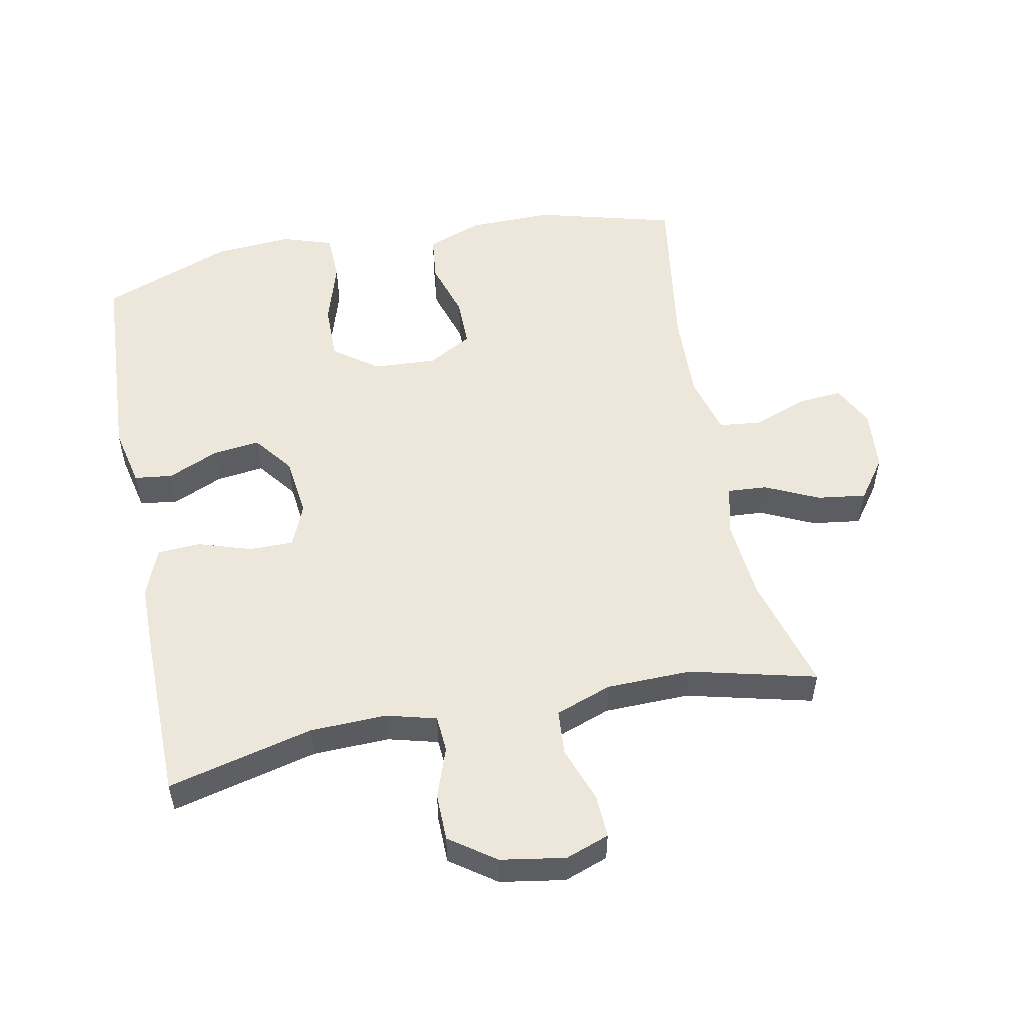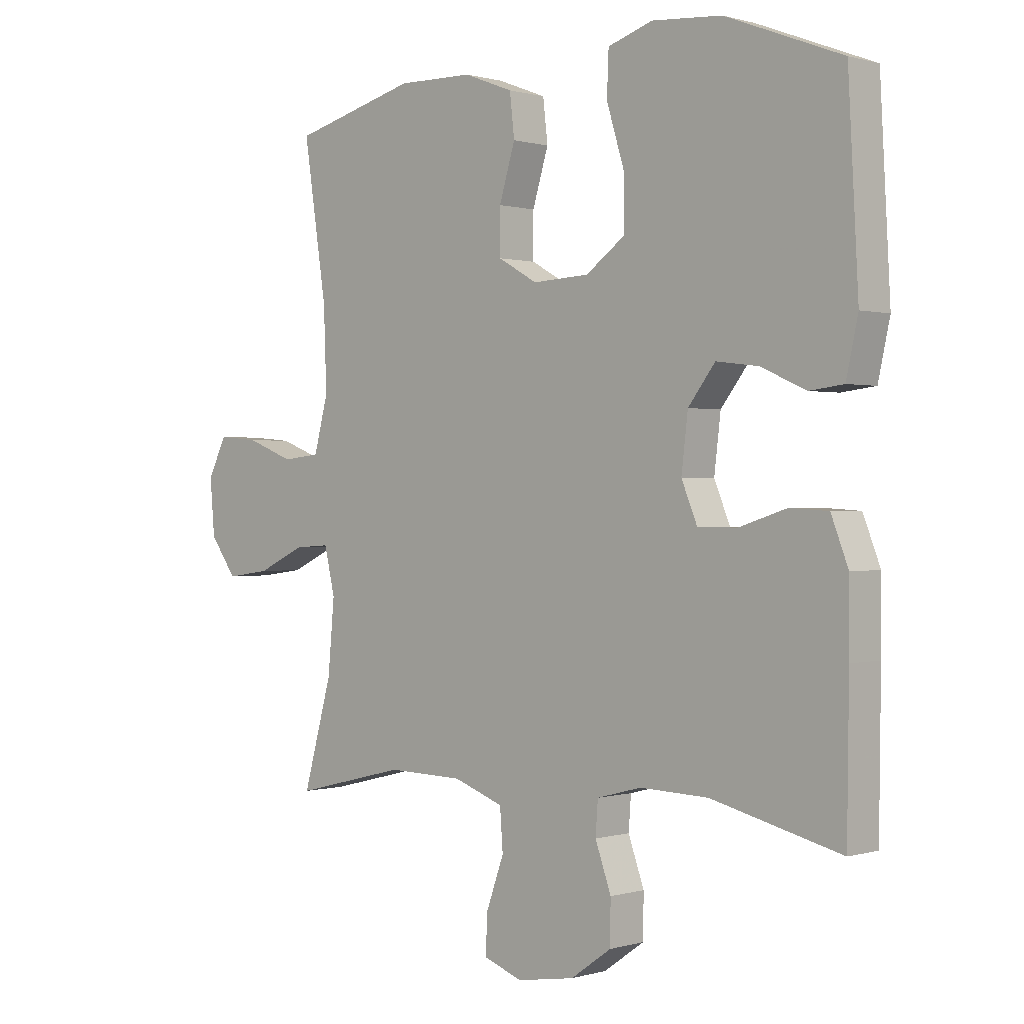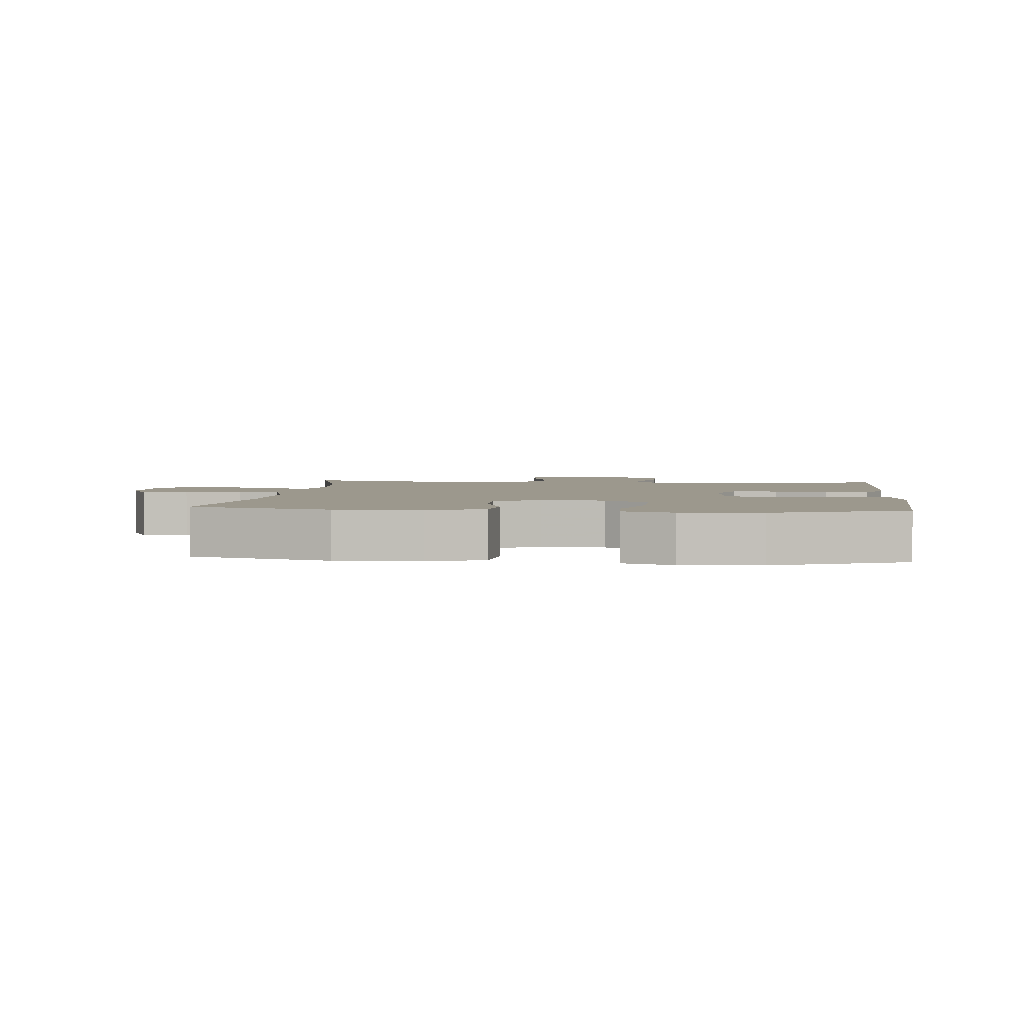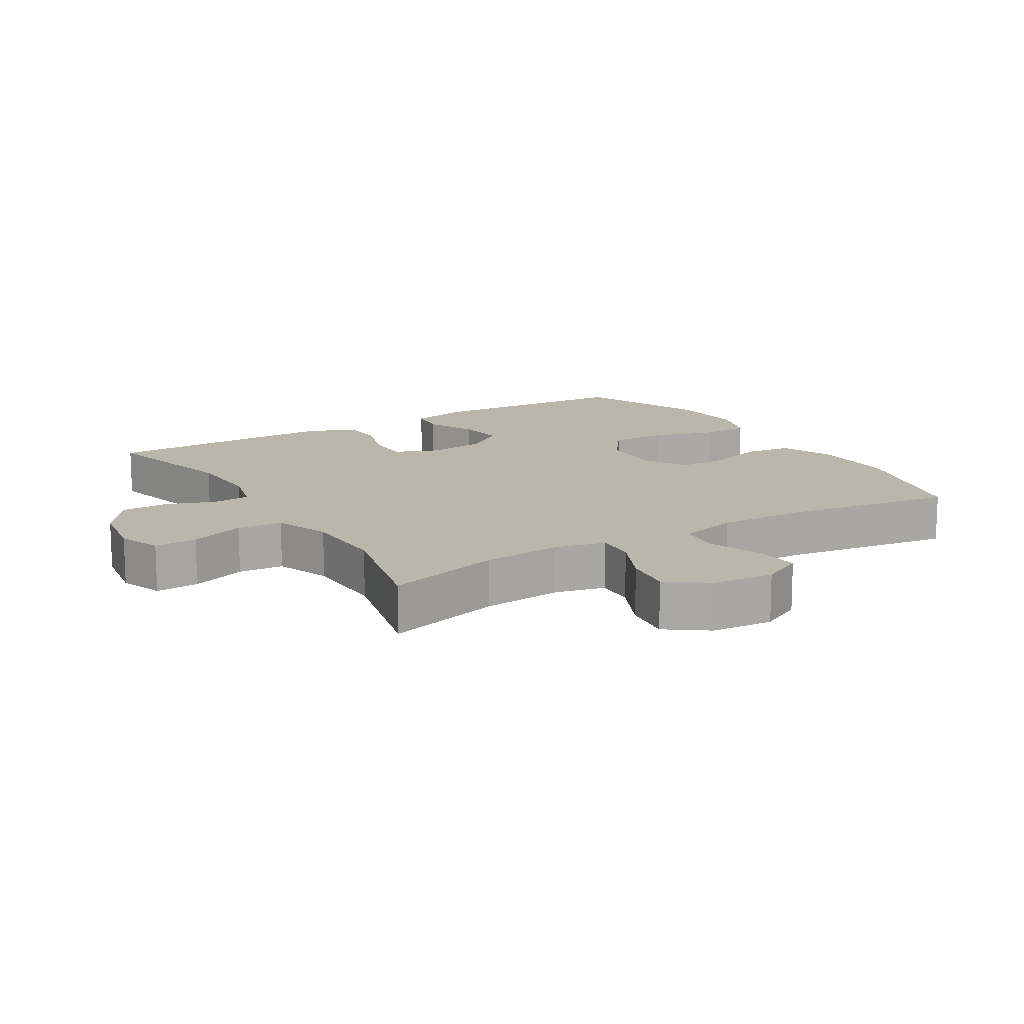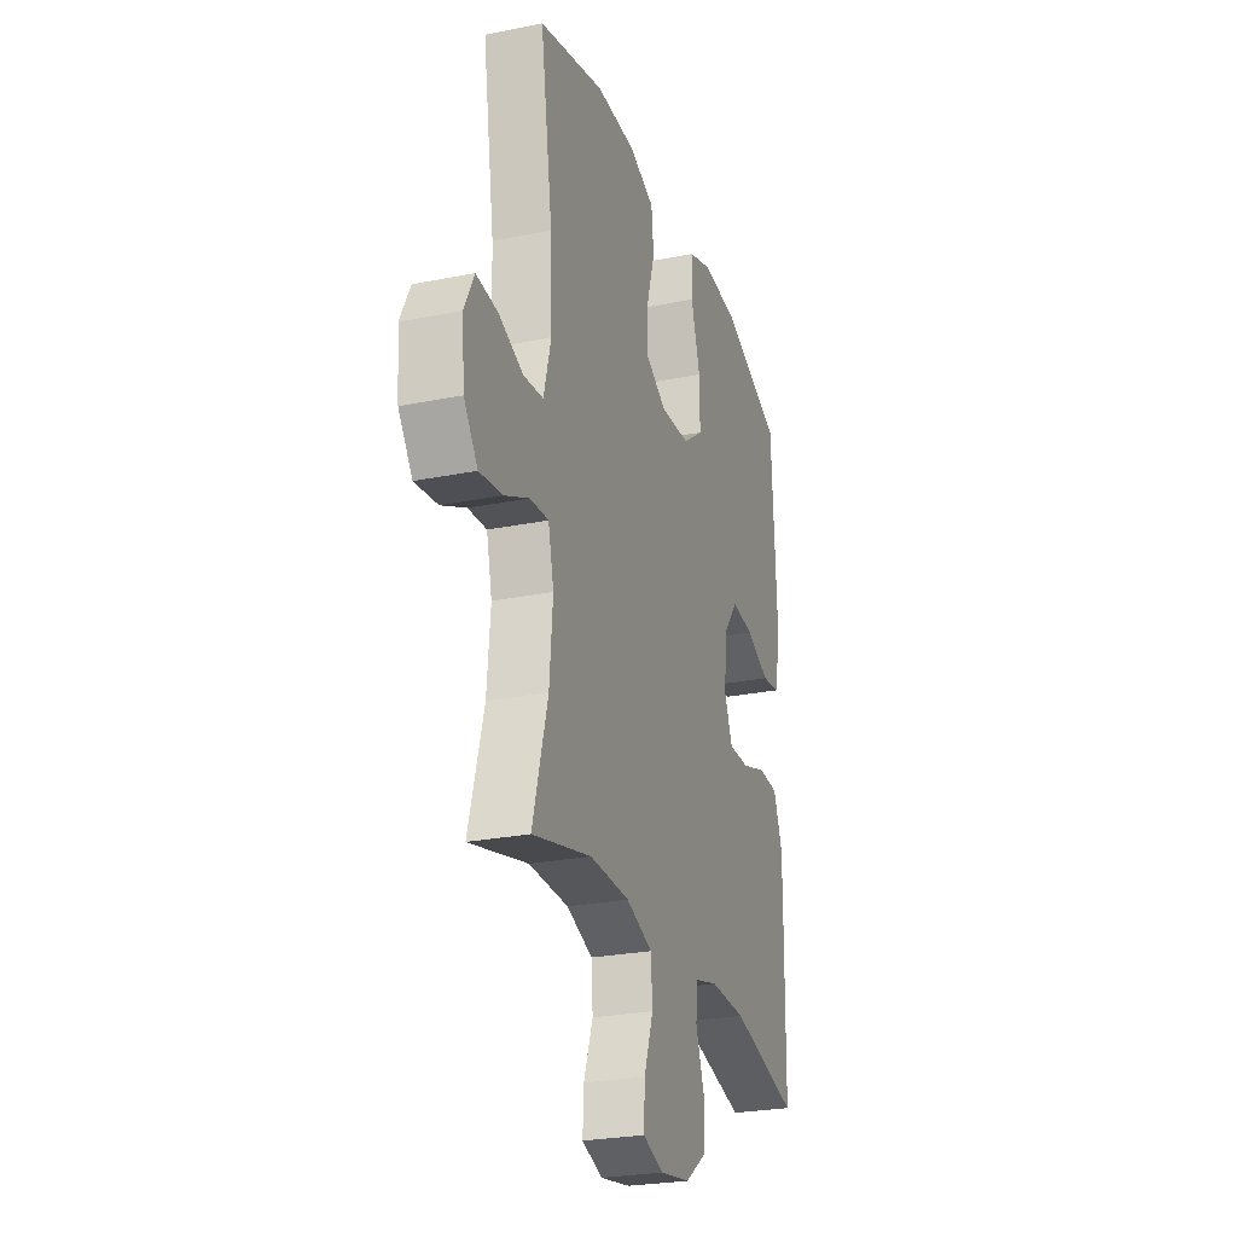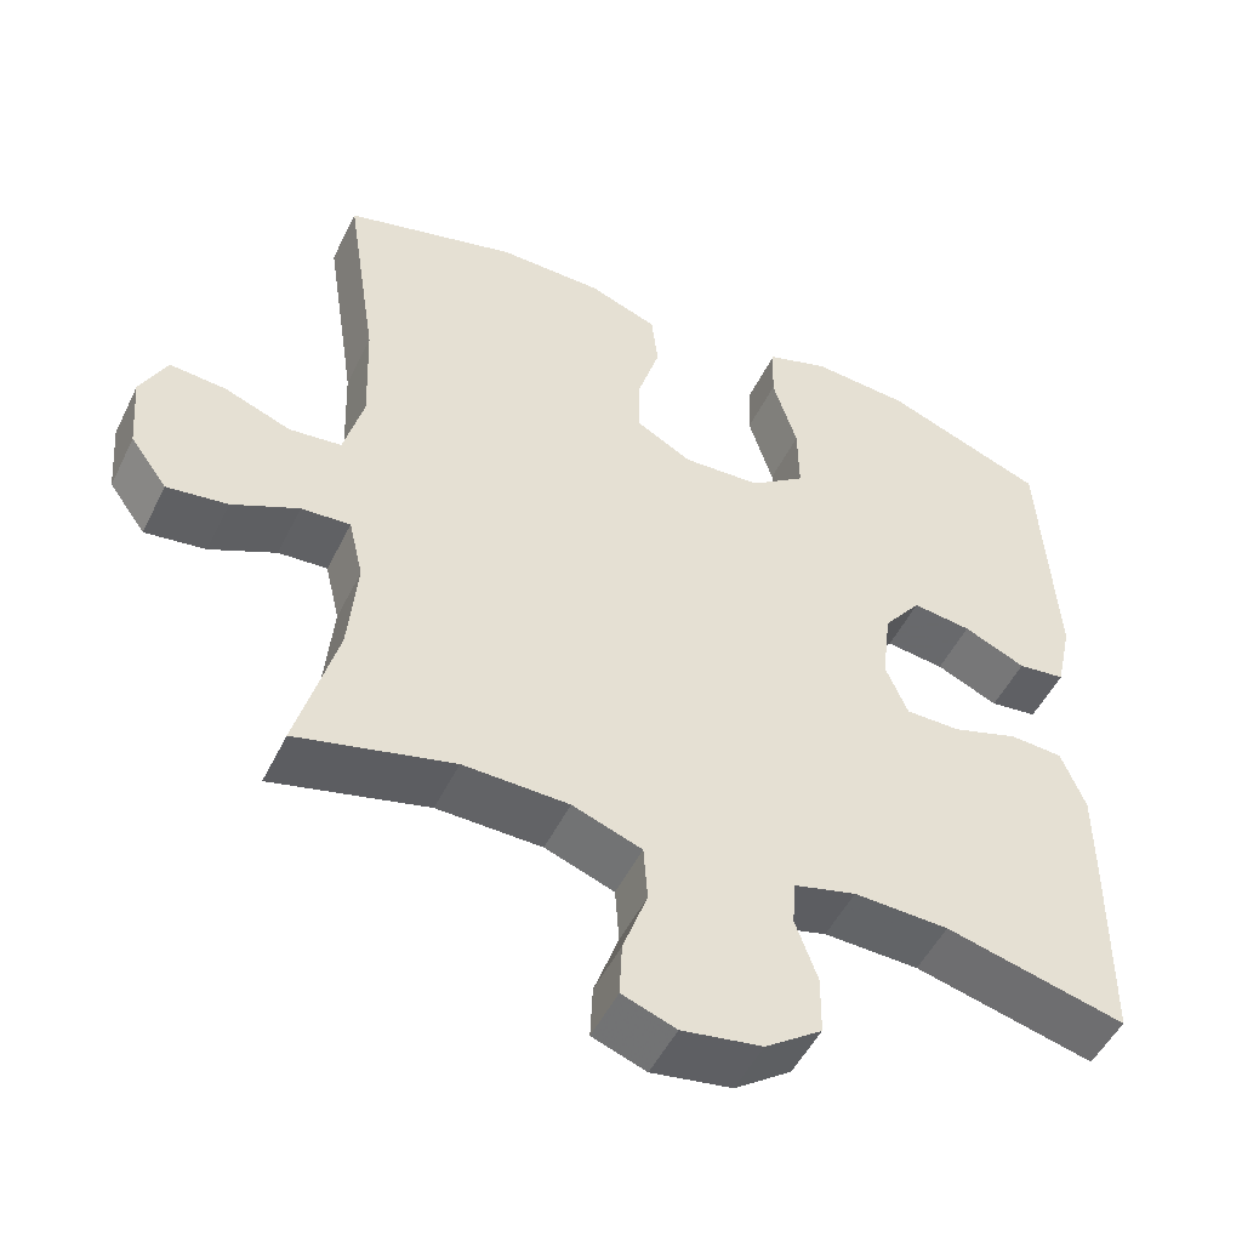
<metadata>
{"format":"obj","ext":"obj","renderer":"f3d","projection":"perspective","resolution":1024,"background":"white","views":[{"elev":53.1,"azim":168.9,"up":"+Y"},{"elev":0.4,"azim":42.9,"up":"+Z"},{"elev":3.0,"azim":5.9,"up":"+Y"},{"elev":14.1,"azim":-121.4,"up":"+Y"},{"elev":-25.9,"azim":-72.2,"up":"+Z"},{"elev":-50.4,"azim":-25.5,"up":"+Z"}]}
</metadata>
<code>
v 0.5 0.07 -0.5
v 0.28 0.07 -0.445
v 0.164 0.07 -0.441
v 0.088 0.07 -0.461
v 0.084 0.07 -0.517
v 0.111 0.07 -0.593
v 0.11 0.07 -0.665
v 0.041 0.07 -0.714
v -0.057 0.07 -0.73
v -0.123 0.07 -0.706
v -0.12 0.07 -0.64
v -0.09 0.07 -0.556
v -0.095 0.07 -0.487
v -0.18 0.07 -0.456
v -0.309 0.07 -0.453
v -0.5 0.07 -0.5
v -0.451 0.07 -0.323
v -0.44 0.07 -0.201
v -0.458 0.07 -0.124
v -0.518 0.07 -0.128
v -0.599 0.07 -0.166
v -0.673 0.07 -0.176
v -0.718 0.07 -0.114
v -0.726 0.07 -0.02
v -0.694 0.07 0.044
v -0.625 0.07 0.038
v -0.544 0.07 0.007
v -0.48 0.07 0.014
v -0.456 0.07 0.105
v -0.461 0.07 0.242
v -0.5 0.07 0.5
v -0.288 0.07 0.556
v -0.16 0.07 0.554
v -0.076 0.07 0.522
v -0.068 0.07 0.451
v -0.095 0.07 0.362
v -0.095 0.07 0.287
v -0.028 0.07 0.249
v 0.068 0.07 0.254
v 0.135 0.07 0.303
v 0.134 0.07 0.39
v 0.104 0.07 0.488
v 0.107 0.07 0.561
v 0.183 0.07 0.586
v 0.302 0.07 0.577
v 0.5 0.07 0.5
v 0.517 0.07 0.182
v 0.497 0.07 0.091
v 0.439 0.07 0.084
v 0.363 0.07 0.118
v 0.291 0.07 0.127
v 0.245 0.07 0.067
v 0.234 0.07 -0.025
v 0.261 0.07 -0.09
v 0.328 0.07 -0.09
v 0.409 0.07 -0.064
v 0.474 0.07 -0.068
v 0.503 0.07 -0.143
v 0.503 0.07 -0.258
v 0.5 0 -0.5
v 0.28 0 -0.445
v 0.164 0 -0.441
v 0.088 0 -0.461
v 0.084 0 -0.517
v 0.111 0 -0.593
v 0.11 0 -0.665
v 0.041 0 -0.714
v -0.057 0 -0.73
v -0.123 0 -0.706
v -0.12 0 -0.64
v -0.09 0 -0.556
v -0.095 0 -0.487
v -0.18 0 -0.456
v -0.309 0 -0.453
v -0.5 0 -0.5
v -0.451 0 -0.323
v -0.44 0 -0.201
v -0.458 0 -0.124
v -0.518 0 -0.128
v -0.599 0 -0.166
v -0.673 0 -0.176
v -0.718 0 -0.114
v -0.726 0 -0.02
v -0.694 0 0.044
v -0.625 0 0.038
v -0.544 0 0.007
v -0.48 0 0.014
v -0.456 0 0.105
v -0.461 0 0.242
v -0.5 0 0.5
v -0.288 0 0.556
v -0.16 0 0.554
v -0.076 0 0.522
v -0.068 0 0.451
v -0.095 0 0.362
v -0.095 0 0.287
v -0.028 0 0.249
v 0.068 0 0.254
v 0.135 0 0.303
v 0.134 0 0.39
v 0.104 0 0.488
v 0.107 0 0.561
v 0.183 0 0.586
v 0.302 0 0.577
v 0.5 0 0.5
v 0.517 0 0.182
v 0.497 0 0.091
v 0.439 0 0.084
v 0.363 0 0.118
v 0.291 0 0.127
v 0.245 0 0.067
v 0.234 0 -0.025
v 0.261 0 -0.09
v 0.328 0 -0.09
v 0.409 0 -0.064
v 0.474 0 -0.068
v 0.503 0 -0.143
v 0.503 0 -0.258
f 58 59 1 2
f 55 56 57 58
f 54 55 58 2
f 53 54 2 3
f 52 53 3 4
f 47 48 49 50
f 47 50 51
f 46 47 51
f 45 46 51 52
f 41 42 43 44
f 40 41 44 45
f 33 34 35 36
f 33 36 37
f 30 31 32 33
f 29 30 33 37
f 28 29 37 38
f 24 25 26 27
f 24 27 28
f 23 24 28
f 20 21 22 23
f 19 20 23 28
f 18 19 28 38
f 15 16 17
f 14 15 17 18
f 13 14 18 38
f 9 10 11 12
f 5 6 7 8
f 4 5 8 9
f 40 45 52 4
f 12 13 38 39
f 12 39 40
f 4 9 12 40
f 61 60 118 117
f 117 116 115 114
f 61 117 114 113
f 62 61 113 112
f 63 62 112 111
f 109 108 107 106
f 110 109 106
f 110 106 105
f 111 110 105 104
f 103 102 101 100
f 104 103 100 99
f 95 94 93 92
f 96 95 92
f 92 91 90 89
f 96 92 89 88
f 97 96 88 87
f 86 85 84 83
f 87 86 83
f 87 83 82
f 82 81 80 79
f 87 82 79 78
f 97 87 78 77
f 76 75 74
f 77 76 74 73
f 97 77 73 72
f 71 70 69 68
f 67 66 65 64
f 68 67 64 63
f 63 111 104 99
f 98 97 72 71
f 99 98 71
f 99 71 68 63
f 1 60 61 2
f 2 61 62 3
f 3 62 63 4
f 4 63 64 5
f 5 64 65 6
f 6 65 66 7
f 7 66 67 8
f 8 67 68 9
f 9 68 69 10
f 10 69 70 11
f 11 70 71 12
f 12 71 72 13
f 13 72 73 14
f 14 73 74 15
f 15 74 75 16
f 16 75 76 17
f 17 76 77 18
f 18 77 78 19
f 19 78 79 20
f 20 79 80 21
f 21 80 81 22
f 22 81 82 23
f 23 82 83 24
f 24 83 84 25
f 25 84 85 26
f 26 85 86 27
f 27 86 87 28
f 28 87 88 29
f 29 88 89 30
f 30 89 90 31
f 31 90 91 32
f 32 91 92 33
f 33 92 93 34
f 34 93 94 35
f 35 94 95 36
f 36 95 96 37
f 37 96 97 38
f 38 97 98 39
f 39 98 99 40
f 40 99 100 41
f 41 100 101 42
f 42 101 102 43
f 43 102 103 44
f 44 103 104 45
f 45 104 105 46
f 46 105 106 47
f 47 106 107 48
f 48 107 108 49
f 49 108 109 50
f 50 109 110 51
f 51 110 111 52
f 52 111 112 53
f 53 112 113 54
f 54 113 114 55
f 55 114 115 56
f 56 115 116 57
f 57 116 117 58
f 58 117 118 59
f 59 118 60 1

</code>
